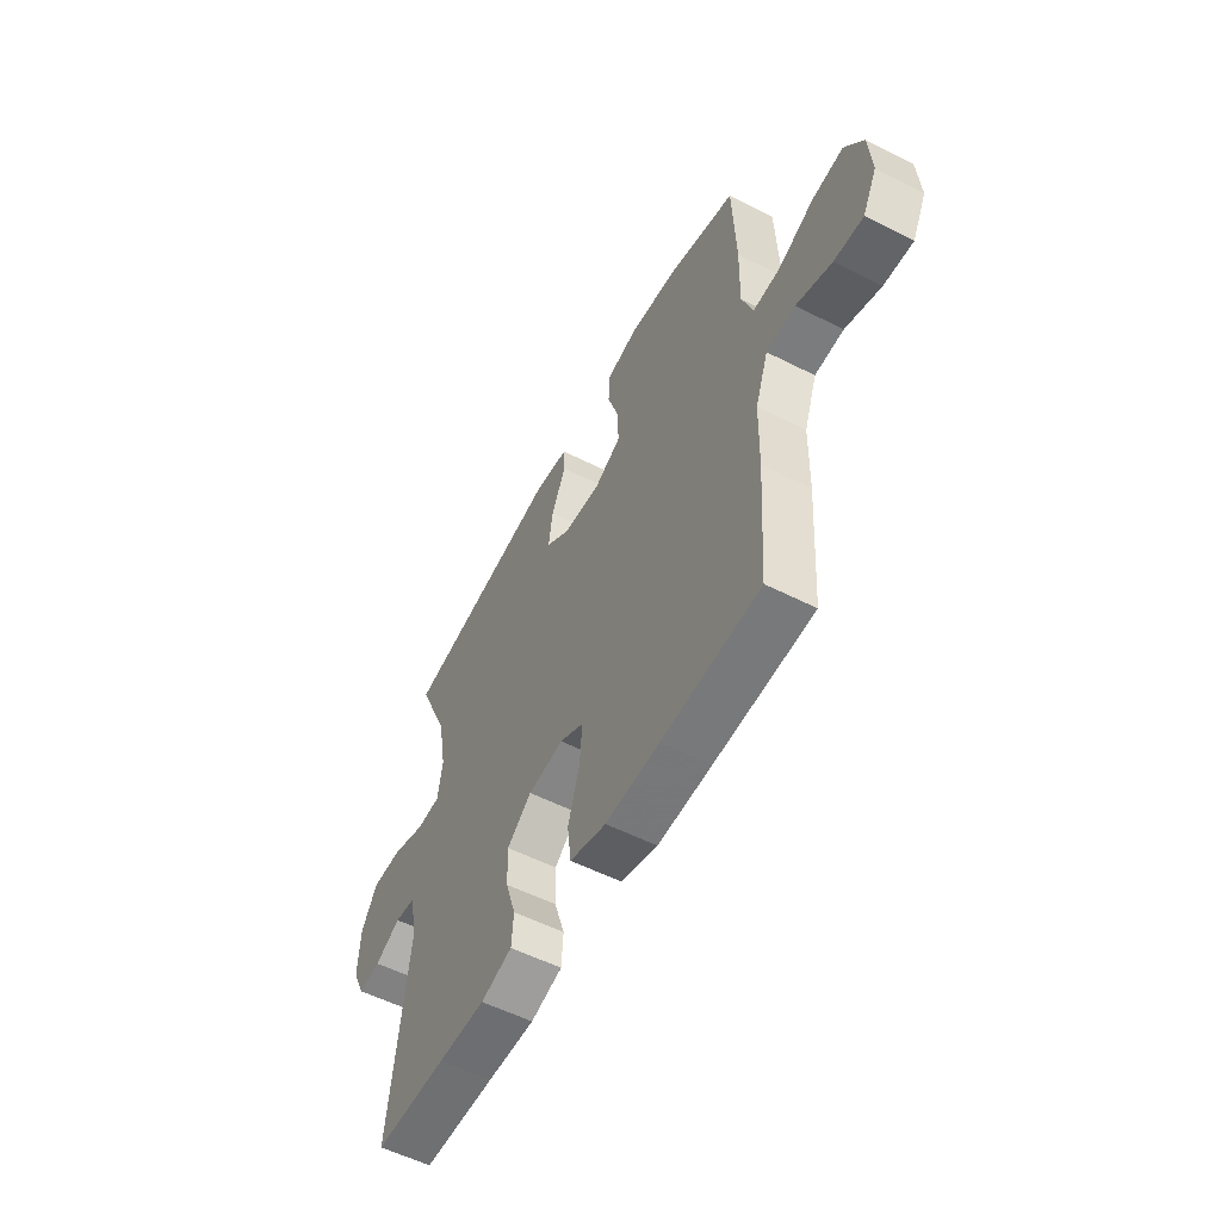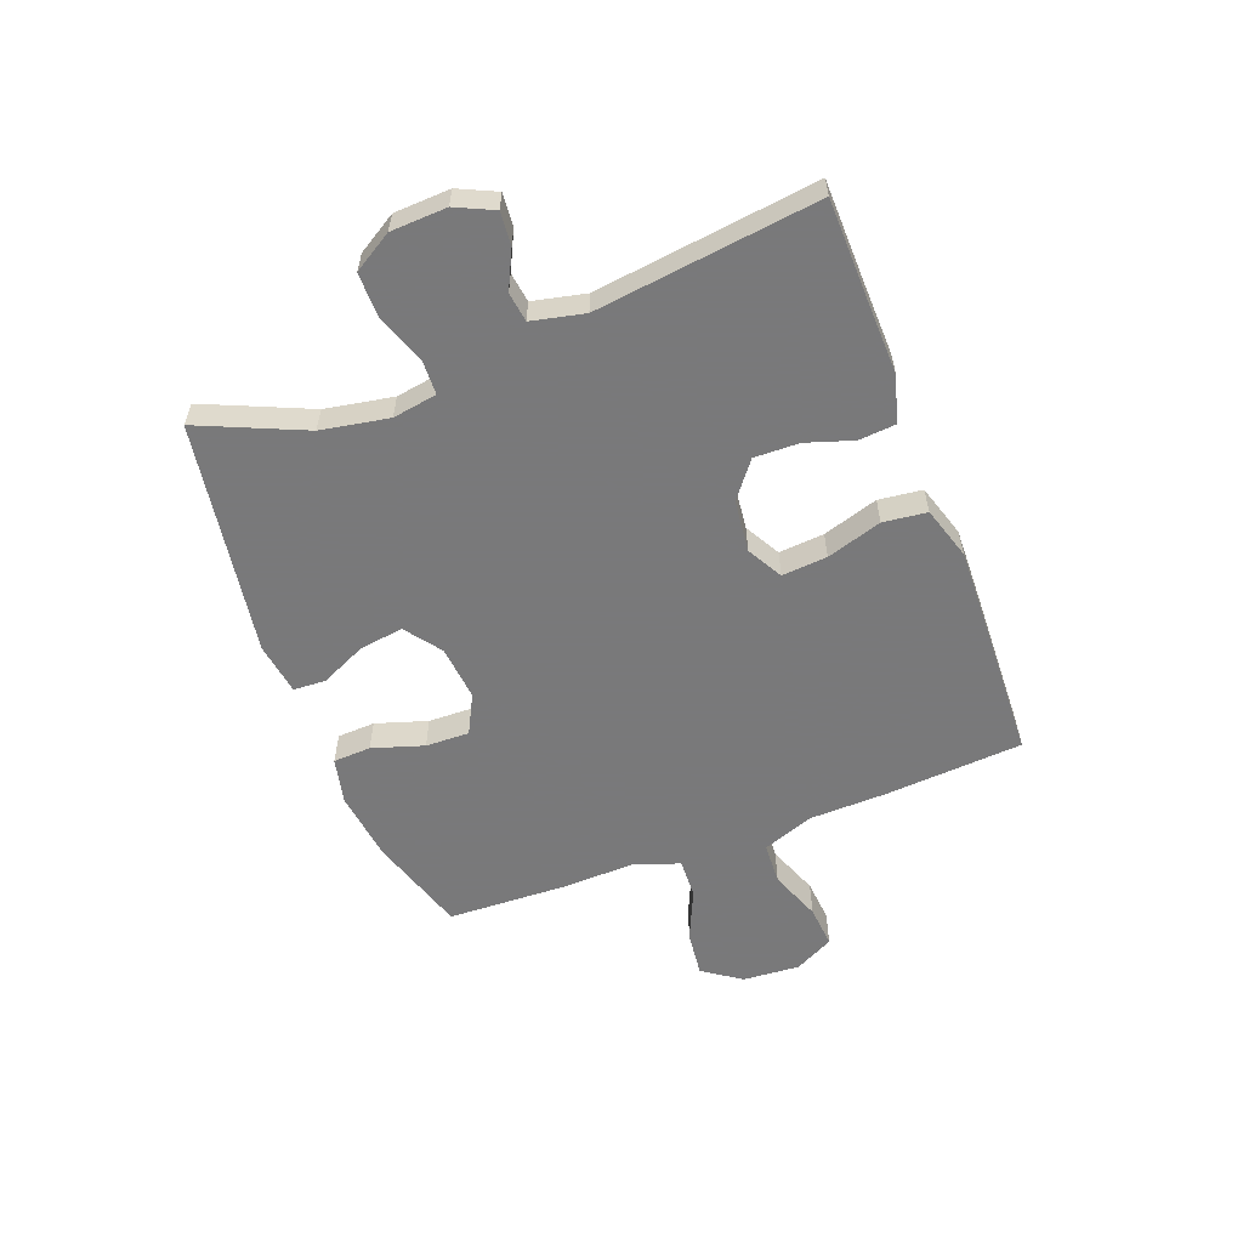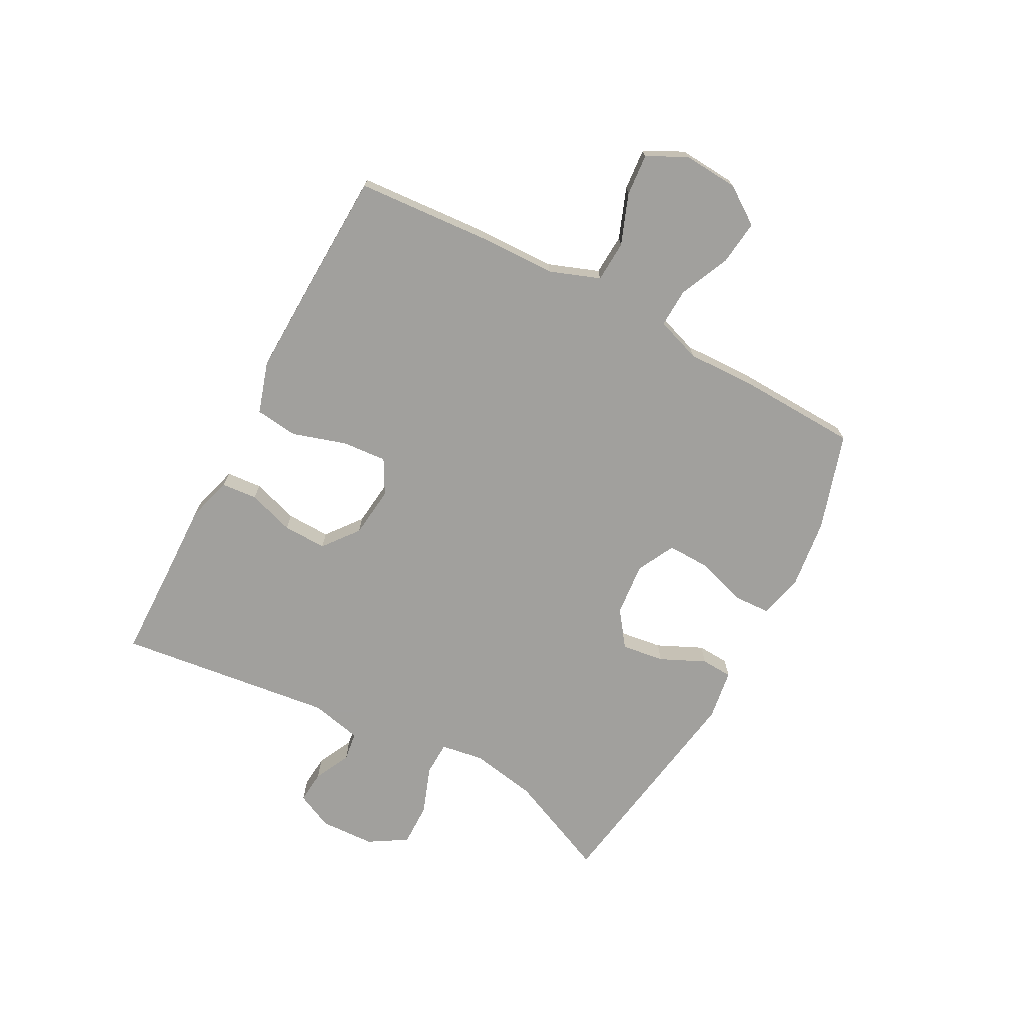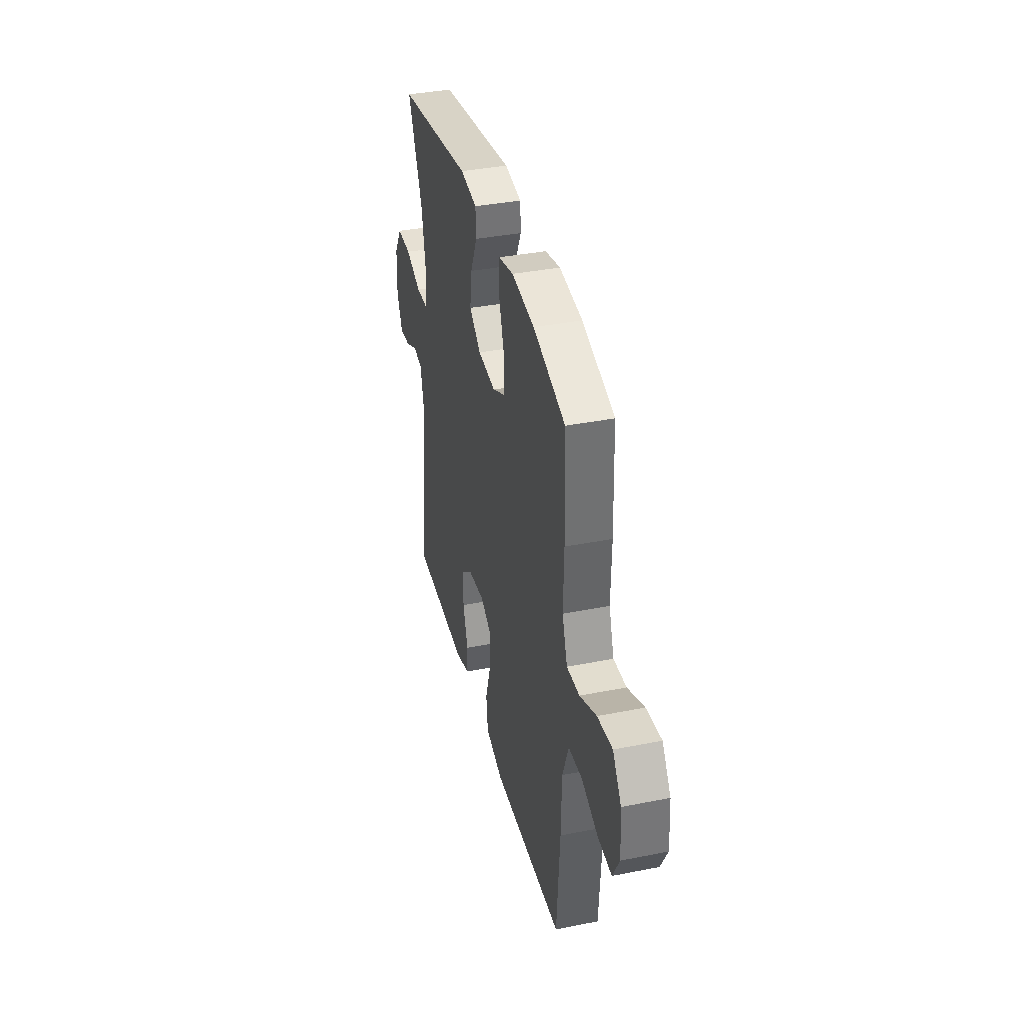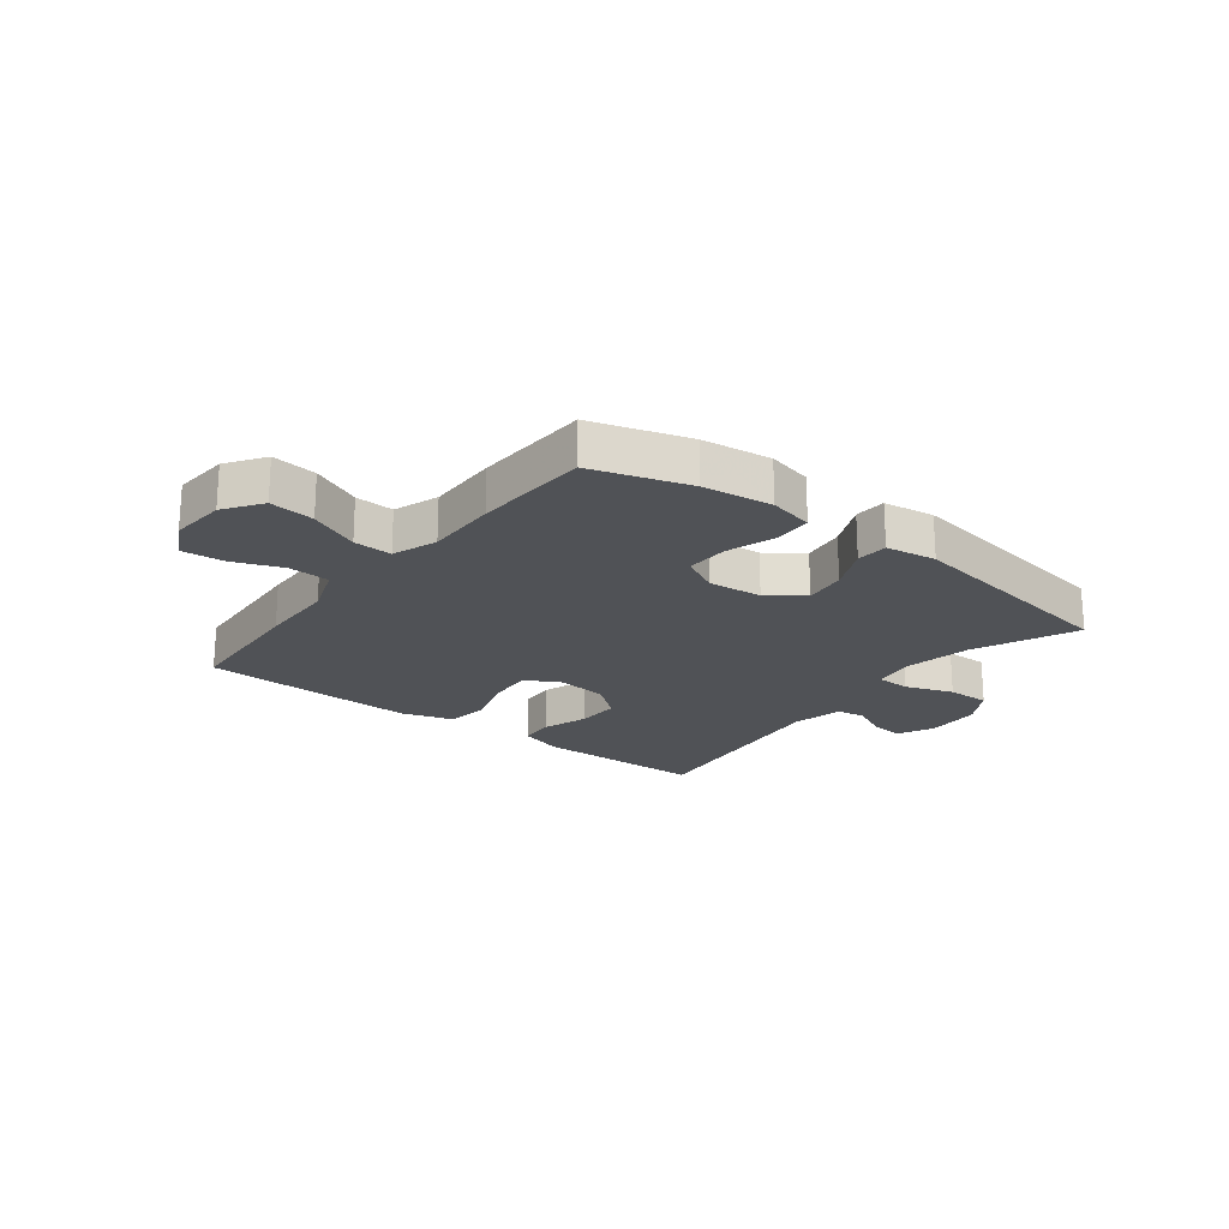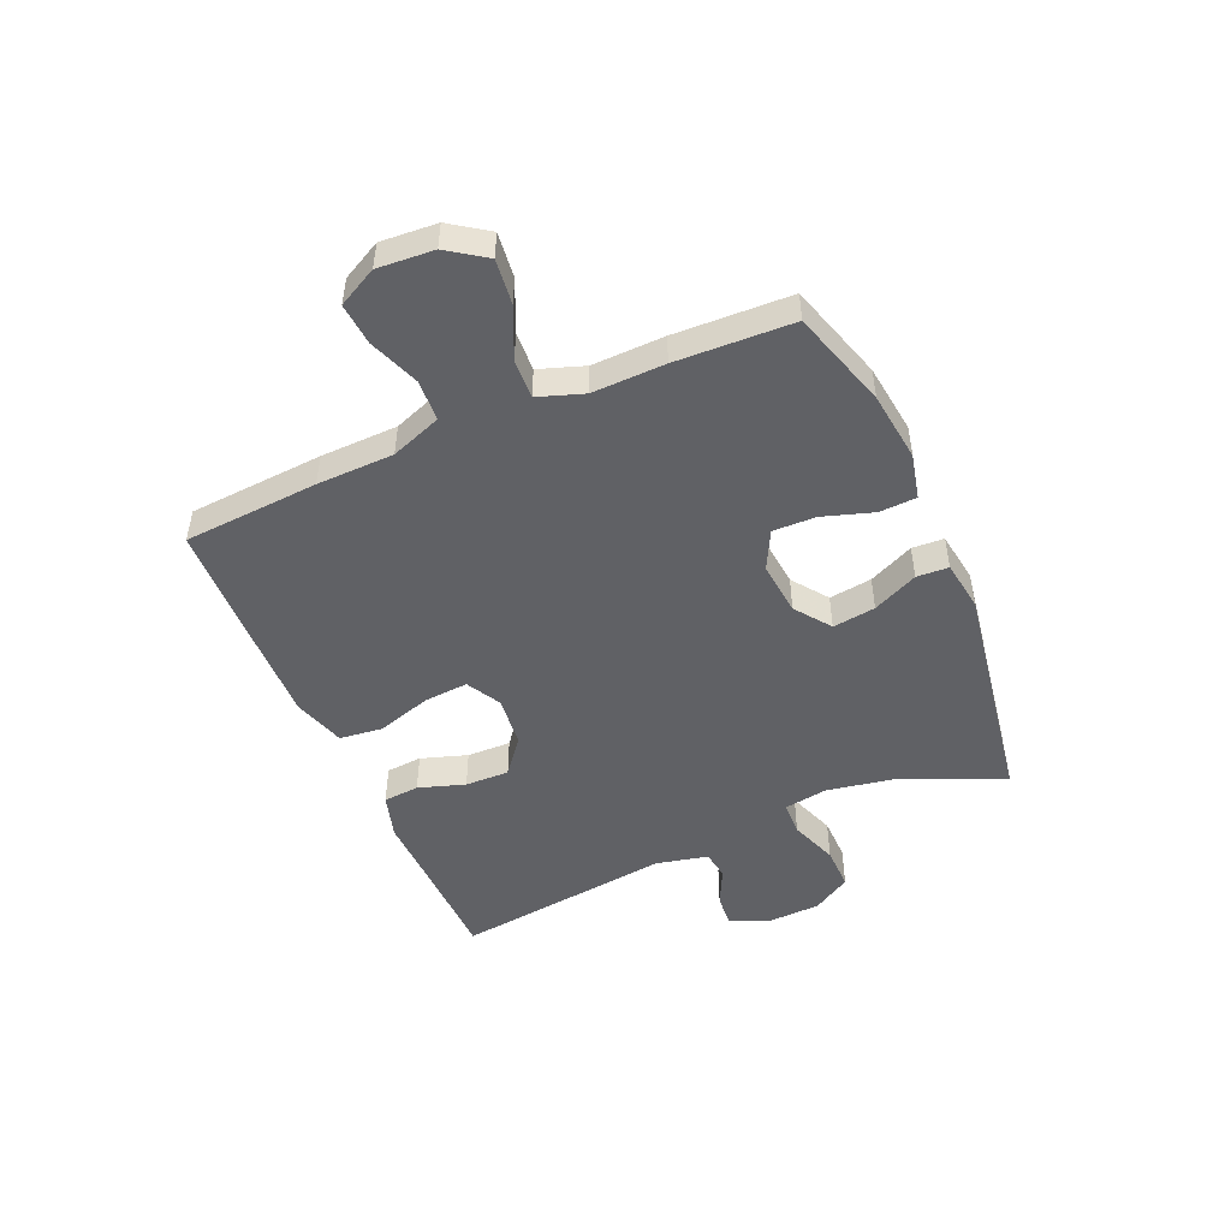
<metadata>
{"format":"obj","ext":"obj","renderer":"f3d","projection":"perspective","resolution":1024,"background":"white","views":[{"elev":-55.7,"azim":-118.0,"up":"+Z"},{"elev":-57.8,"azim":110.9,"up":"+Y"},{"elev":-71.7,"azim":-118.0,"up":"+Y"},{"elev":37.6,"azim":-104.2,"up":"+Z"},{"elev":-20.9,"azim":-37.8,"up":"+Y"},{"elev":-48.8,"azim":-66.5,"up":"+Y"}]}
</metadata>
<code>
v 0.5 0.07 -0.5
v 0.322 0.07 -0.503
v 0.204 0.07 -0.506
v 0.126 0.07 -0.483
v 0.121 0.07 -0.421
v 0.147 0.07 -0.341
v 0.149 0.07 -0.265
v 0.088 0.07 -0.217
v 0 0.07 -0.207
v -0.06 0.07 -0.24
v -0.054 0.07 -0.317
v -0.025 0.07 -0.411
v -0.034 0.07 -0.485
v -0.124 0.07 -0.513
v -0.258 0.07 -0.509
v -0.5 0.07 -0.5
v -0.516 0.07 -0.267
v -0.519 0.07 -0.134
v -0.551 0.07 -0.047
v -0.622 0.07 -0.043
v -0.709 0.07 -0.076
v -0.781 0.07 -0.082
v -0.816 0.07 -0.015
v -0.809 0.07 0.082
v -0.764 0.07 0.147
v -0.686 0.07 0.138
v -0.599 0.07 0.099
v -0.532 0.07 0.096
v -0.505 0.07 0.174
v -0.508 0.07 0.299
v -0.5 0.07 0.5
v -0.332 0.07 0.552
v -0.212 0.07 0.567
v -0.134 0.07 0.549
v -0.131 0.07 0.485
v -0.159 0.07 0.398
v -0.161 0.07 0.324
v -0.095 0.07 0.29
v -0.002 0.07 0.299
v 0.059 0.07 0.344
v 0.049 0.07 0.418
v 0.013 0.07 0.496
v 0.016 0.07 0.551
v 0.104 0.07 0.564
v 0.5 0.07 0.5
v 0.422 0.07 0.322
v 0.401 0.07 0.207
v 0.413 0.07 0.132
v 0.472 0.07 0.13
v 0.555 0.07 0.16
v 0.63 0.07 0.161
v 0.67 0.07 0.095
v 0.674 0.07 0
v 0.644 0.07 -0.064
v 0.588 0.07 -0.059
v 0.524 0.07 -0.028
v 0.474 0.07 -0.035
v 0.454 0.07 -0.124
v 0.5 0 -0.5
v 0.322 0 -0.503
v 0.204 0 -0.506
v 0.126 0 -0.483
v 0.121 0 -0.421
v 0.147 0 -0.341
v 0.149 0 -0.265
v 0.088 0 -0.217
v 0 0 -0.207
v -0.06 0 -0.24
v -0.054 0 -0.317
v -0.025 0 -0.411
v -0.034 0 -0.485
v -0.124 0 -0.513
v -0.258 0 -0.509
v -0.5 0 -0.5
v -0.516 0 -0.267
v -0.519 0 -0.134
v -0.551 0 -0.047
v -0.622 0 -0.043
v -0.709 0 -0.076
v -0.781 0 -0.082
v -0.816 0 -0.015
v -0.809 0 0.082
v -0.764 0 0.147
v -0.686 0 0.138
v -0.599 0 0.099
v -0.532 0 0.096
v -0.505 0 0.174
v -0.508 0 0.299
v -0.5 0 0.5
v -0.332 0 0.552
v -0.212 0 0.567
v -0.134 0 0.549
v -0.131 0 0.485
v -0.159 0 0.398
v -0.161 0 0.324
v -0.095 0 0.29
v -0.002 0 0.299
v 0.059 0 0.344
v 0.049 0 0.418
v 0.013 0 0.496
v 0.016 0 0.551
v 0.104 0 0.564
v 0.5 0 0.5
v 0.422 0 0.322
v 0.401 0 0.207
v 0.413 0 0.132
v 0.472 0 0.13
v 0.555 0 0.16
v 0.63 0 0.161
v 0.67 0 0.095
v 0.674 0 0
v 0.644 0 -0.064
v 0.588 0 -0.059
v 0.524 0 -0.028
v 0.474 0 -0.035
v 0.454 0 -0.124
f 54 55 56
f 53 54 56
f 52 53 56
f 51 52 56
f 50 51 56
f 49 50 56
f 48 49 56 57
f 44 45 46
f 43 44 46
f 42 43 46
f 41 42 46
f 40 41 46 47
f 39 40 47 48
f 34 35 36
f 33 34 36
f 32 33 36
f 31 32 36
f 30 31 36
f 29 30 36
f 28 29 36 37
f 25 26 27
f 24 25 27
f 23 24 27
f 22 23 27
f 21 22 27
f 20 21 27
f 19 20 27 28
f 28 37 38
f 19 28 38
f 18 19 38
f 16 17 18
f 15 16 18
f 14 15 18
f 13 14 18
f 12 13 18
f 11 12 18
f 4 5 6
f 3 4 6
f 2 3 6
f 2 6 7
f 1 2 7
f 58 1 7
f 57 58 7 8
f 48 57 8 9
f 39 48 9 10
f 38 39 10
f 18 38 10
f 10 11 18
f 114 113 112
f 114 112 111
f 114 111 110
f 114 110 109
f 114 109 108
f 114 108 107
f 115 114 107 106
f 104 103 102
f 104 102 101
f 104 101 100
f 104 100 99
f 105 104 99 98
f 106 105 98 97
f 94 93 92
f 94 92 91
f 94 91 90
f 94 90 89
f 94 89 88
f 94 88 87
f 95 94 87 86
f 85 84 83
f 85 83 82
f 85 82 81
f 85 81 80
f 85 80 79
f 85 79 78
f 86 85 78 77
f 96 95 86
f 96 86 77
f 96 77 76
f 76 75 74
f 76 74 73
f 76 73 72
f 76 72 71
f 76 71 70
f 76 70 69
f 64 63 62
f 64 62 61
f 64 61 60
f 65 64 60
f 65 60 59
f 65 59 116
f 66 65 116 115
f 67 66 115 106
f 68 67 106 97
f 68 97 96
f 68 96 76
f 76 69 68
f 1 59 60 2
f 2 60 61 3
f 3 61 62 4
f 4 62 63 5
f 5 63 64 6
f 6 64 65 7
f 7 65 66 8
f 8 66 67 9
f 9 67 68 10
f 10 68 69 11
f 11 69 70 12
f 12 70 71 13
f 13 71 72 14
f 14 72 73 15
f 15 73 74 16
f 16 74 75 17
f 17 75 76 18
f 18 76 77 19
f 19 77 78 20
f 20 78 79 21
f 21 79 80 22
f 22 80 81 23
f 23 81 82 24
f 24 82 83 25
f 25 83 84 26
f 26 84 85 27
f 27 85 86 28
f 28 86 87 29
f 29 87 88 30
f 30 88 89 31
f 31 89 90 32
f 32 90 91 33
f 33 91 92 34
f 34 92 93 35
f 35 93 94 36
f 36 94 95 37
f 37 95 96 38
f 38 96 97 39
f 39 97 98 40
f 40 98 99 41
f 41 99 100 42
f 42 100 101 43
f 43 101 102 44
f 44 102 103 45
f 45 103 104 46
f 46 104 105 47
f 47 105 106 48
f 48 106 107 49
f 49 107 108 50
f 50 108 109 51
f 51 109 110 52
f 52 110 111 53
f 53 111 112 54
f 54 112 113 55
f 55 113 114 56
f 56 114 115 57
f 57 115 116 58
f 58 116 59 1

</code>
